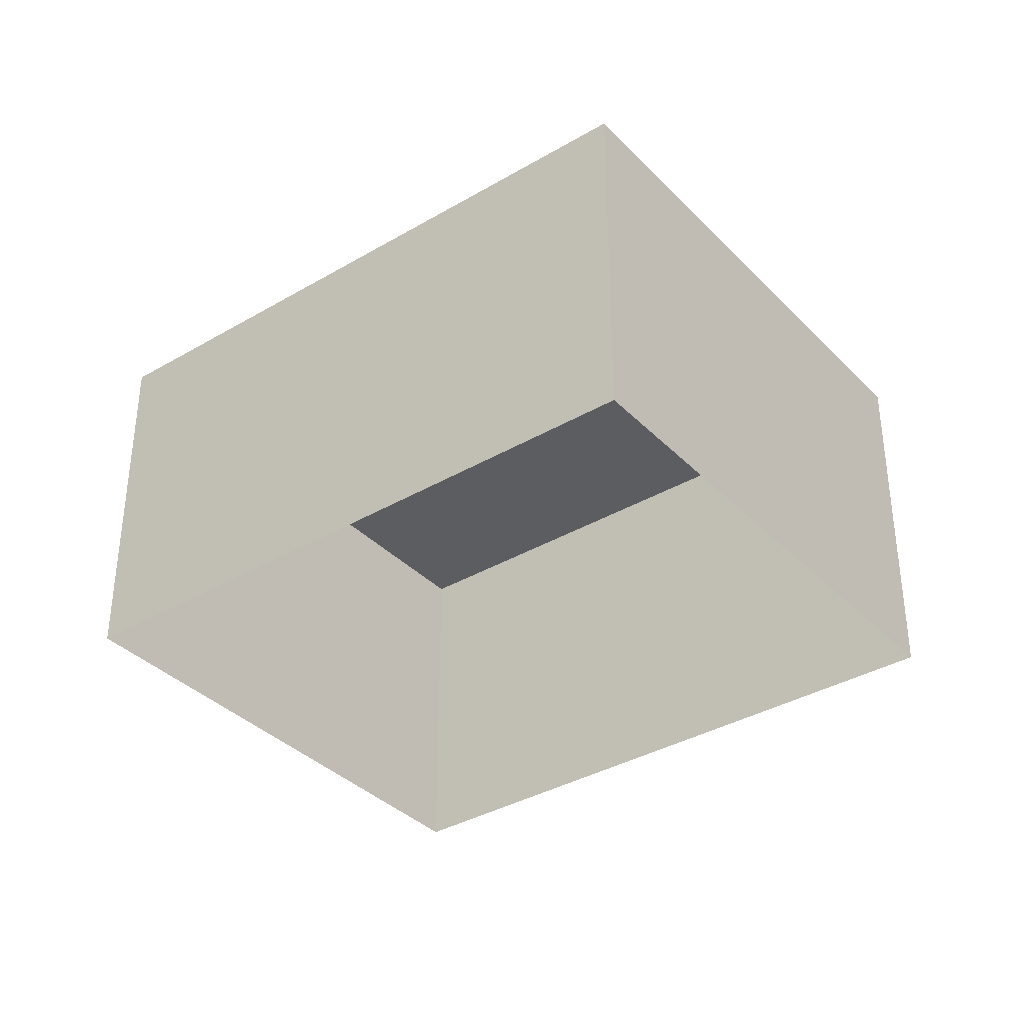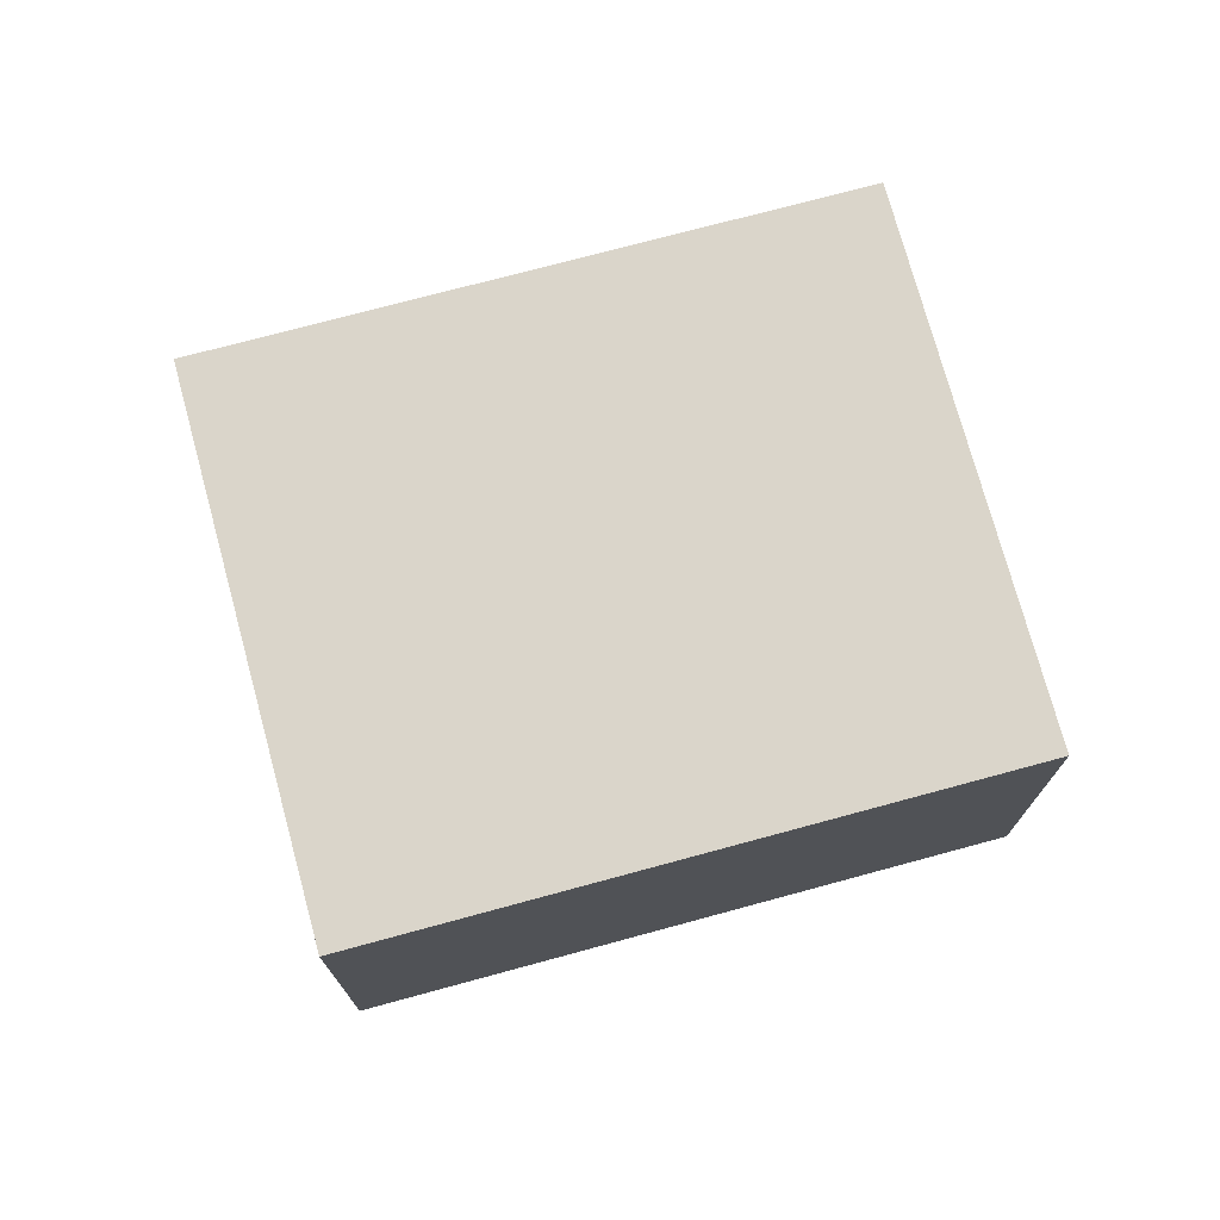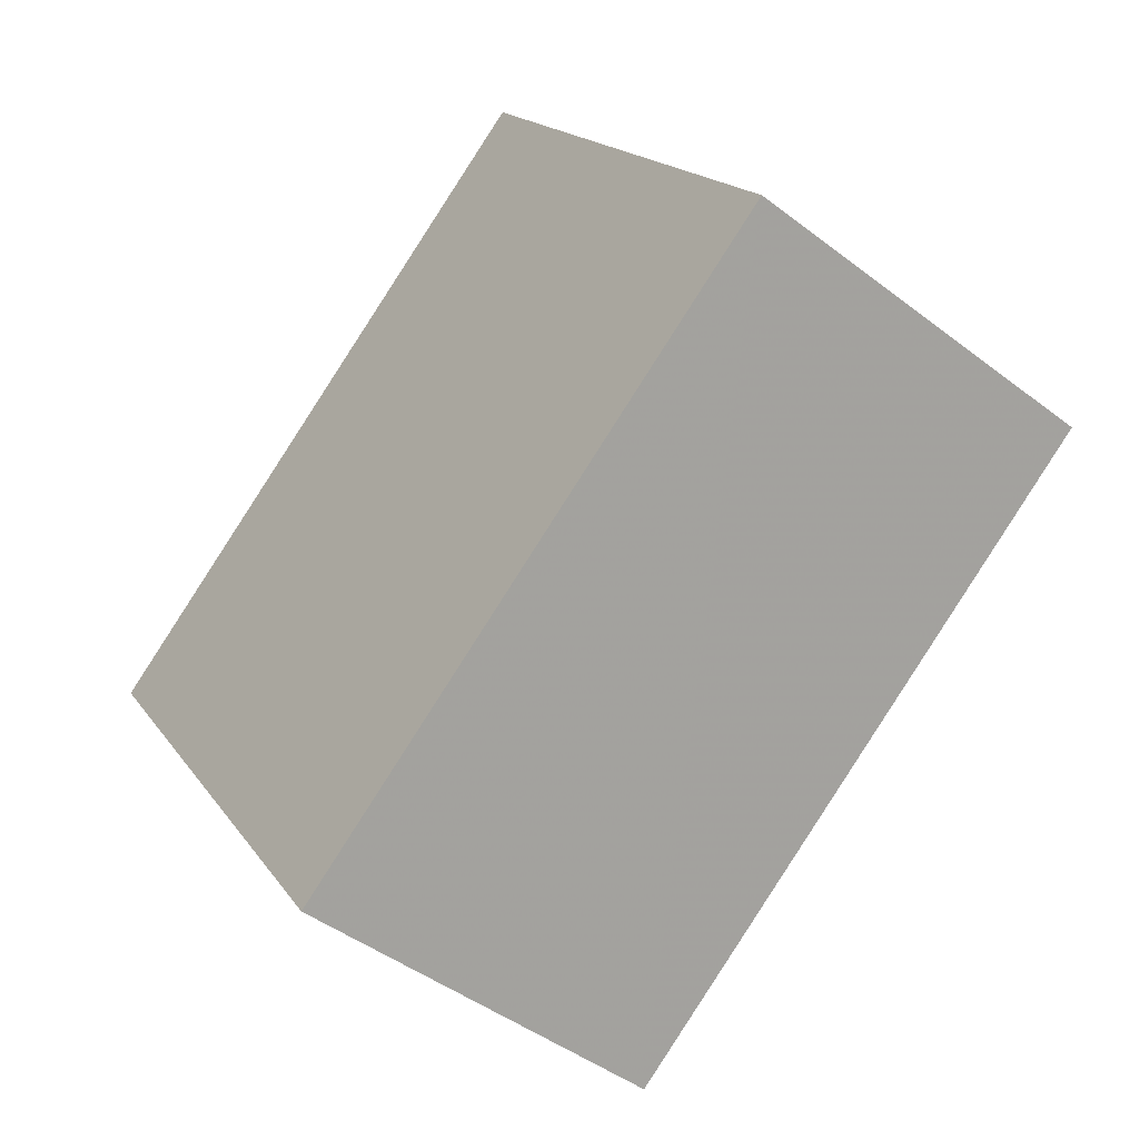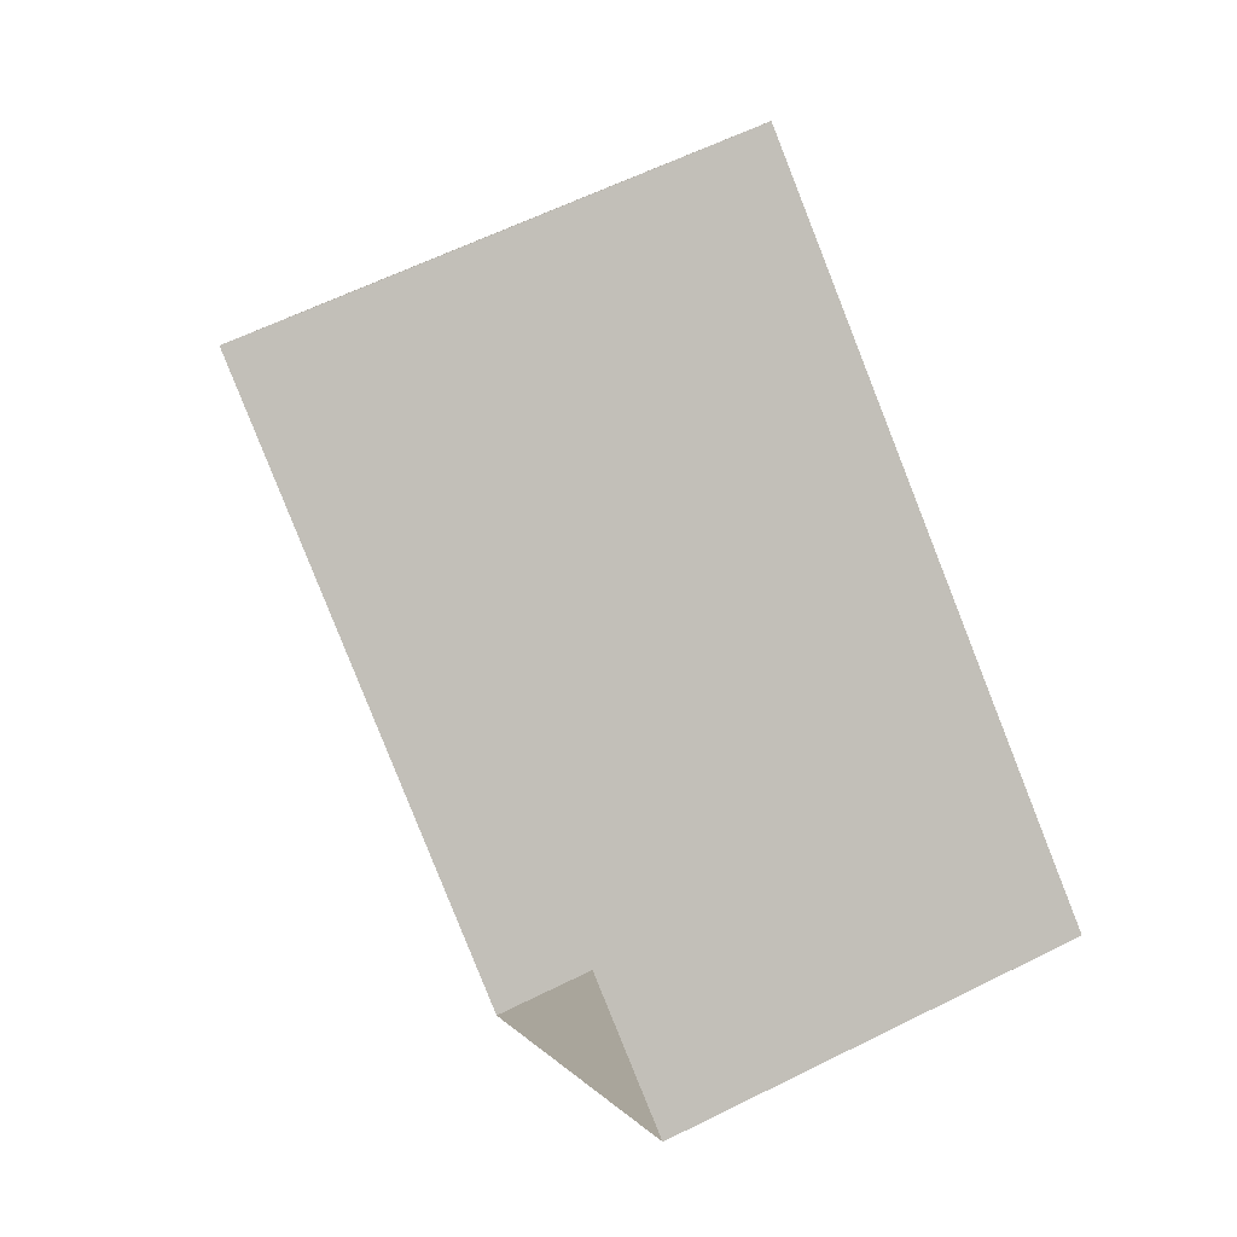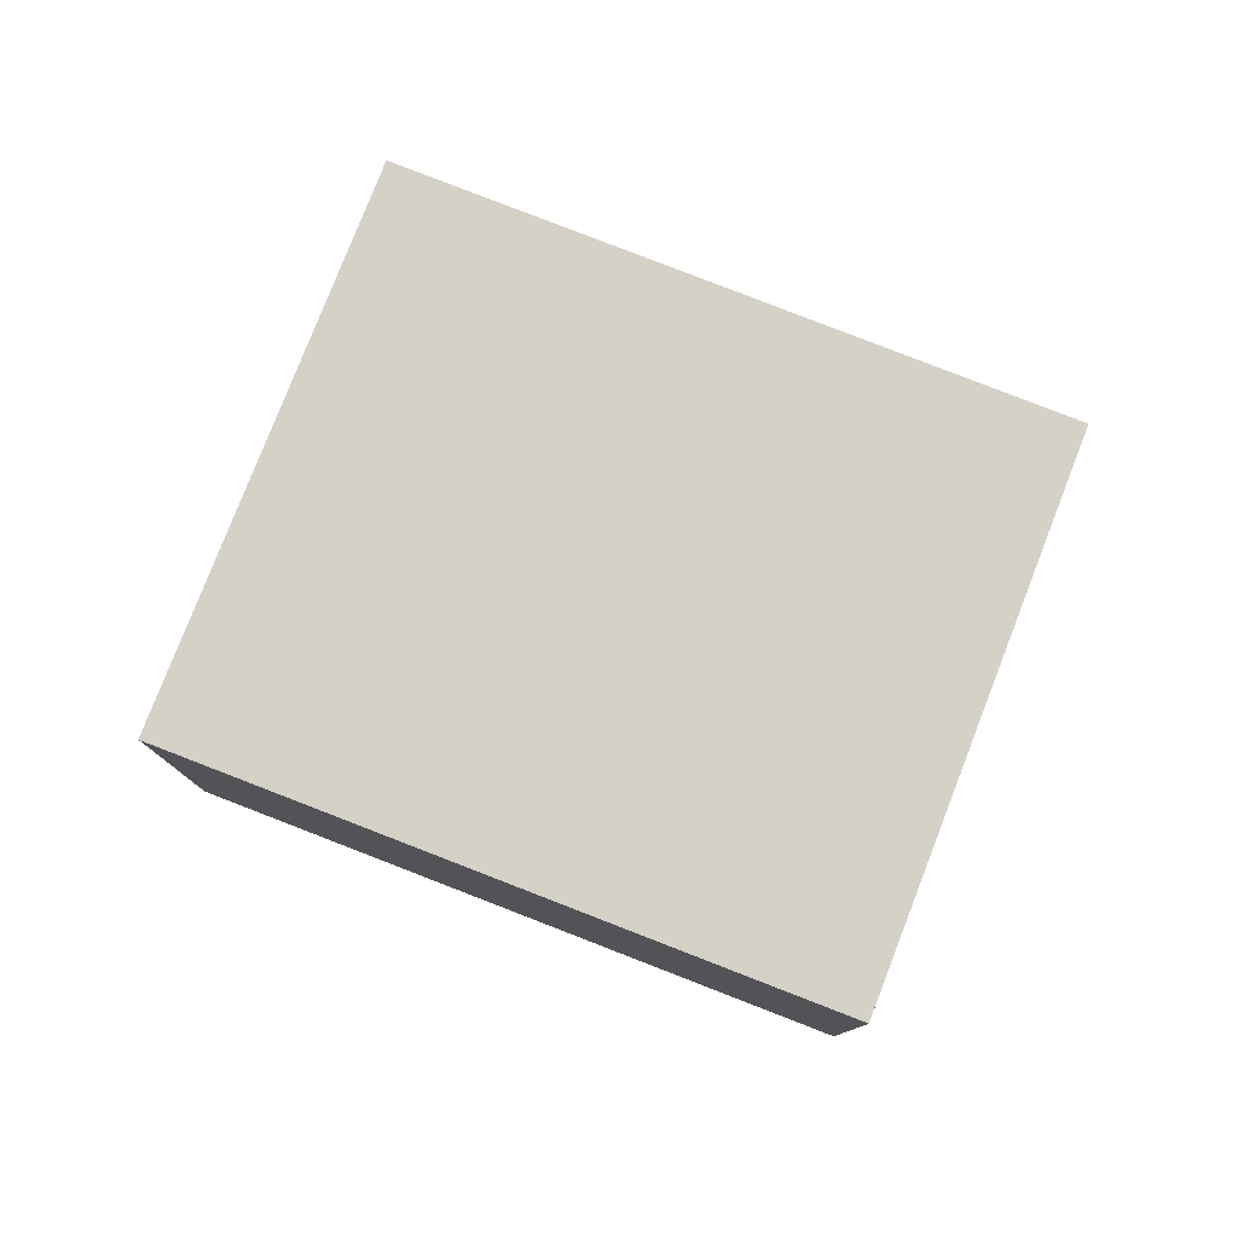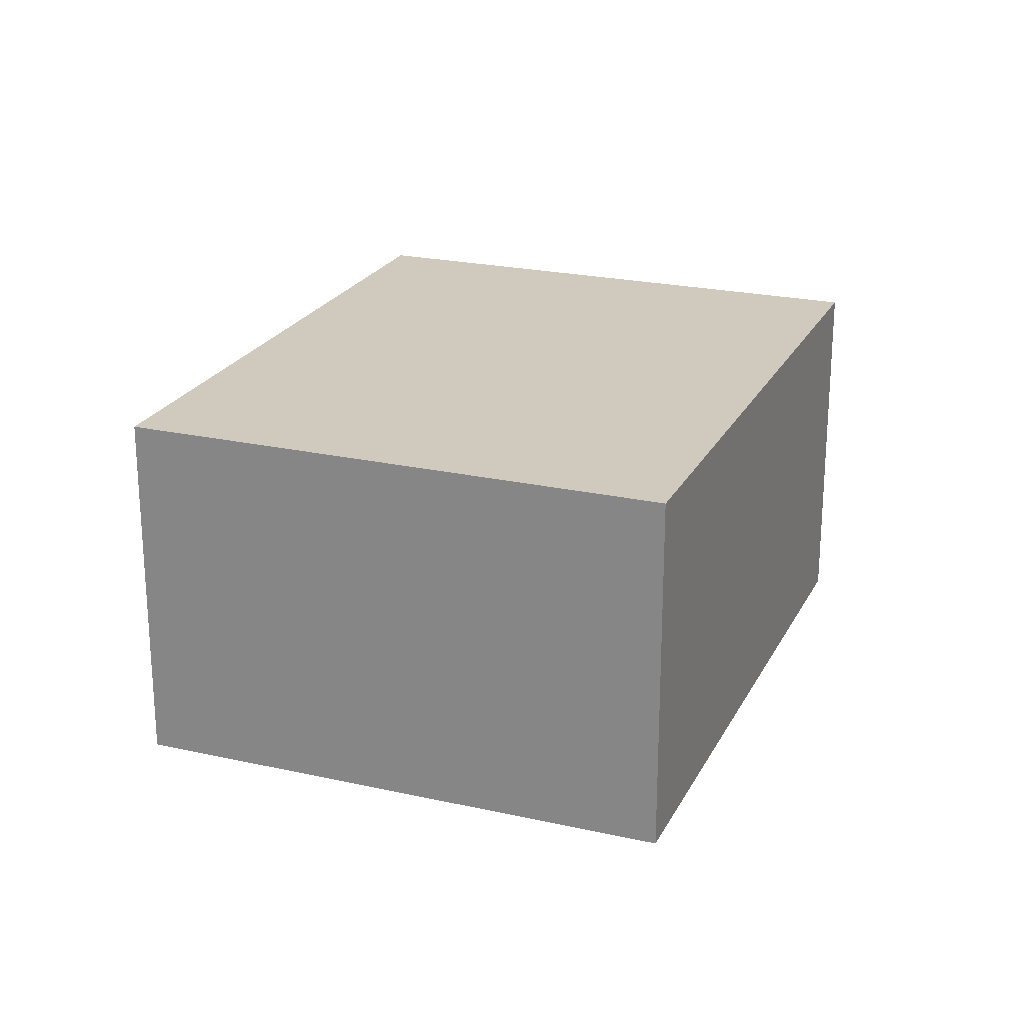
<metadata>
{"format":"obj","ext":"obj","renderer":"f3d","projection":"perspective","resolution":1024,"background":"white","views":[{"elev":-36.1,"azim":-107.2,"up":"+Z"},{"elev":74.2,"azim":20.2,"up":"+Z"},{"elev":-45.3,"azim":48.5,"up":"+Y"},{"elev":60.1,"azim":-116.8,"up":"+Y"},{"elev":79.0,"azim":56.6,"up":"+Z"},{"elev":22.8,"azim":-33.6,"up":"+Z"}]}
</metadata>
<code>
v -3.139e+05 3.982e+04 6.187
v -3.139e+05 3.983e+04 6.189
v -3.139e+05 3.982e+04 6.187
v -3.139e+05 3.983e+04 6.188
v -3.139e+05 3.983e+04 9.848
v -3.139e+05 3.982e+04 9.846
v -3.139e+05 3.982e+04 9.846
v -3.139e+05 3.983e+04 9.847
f 1 2 3
f 1 4 2
f 5 6 7
f 5 8 6
f 5 3 2
f 5 7 3
f 8 4 1
f 6 8 1
f 7 1 3
f 7 6 1
f 5 2 4
f 8 5 4

</code>
